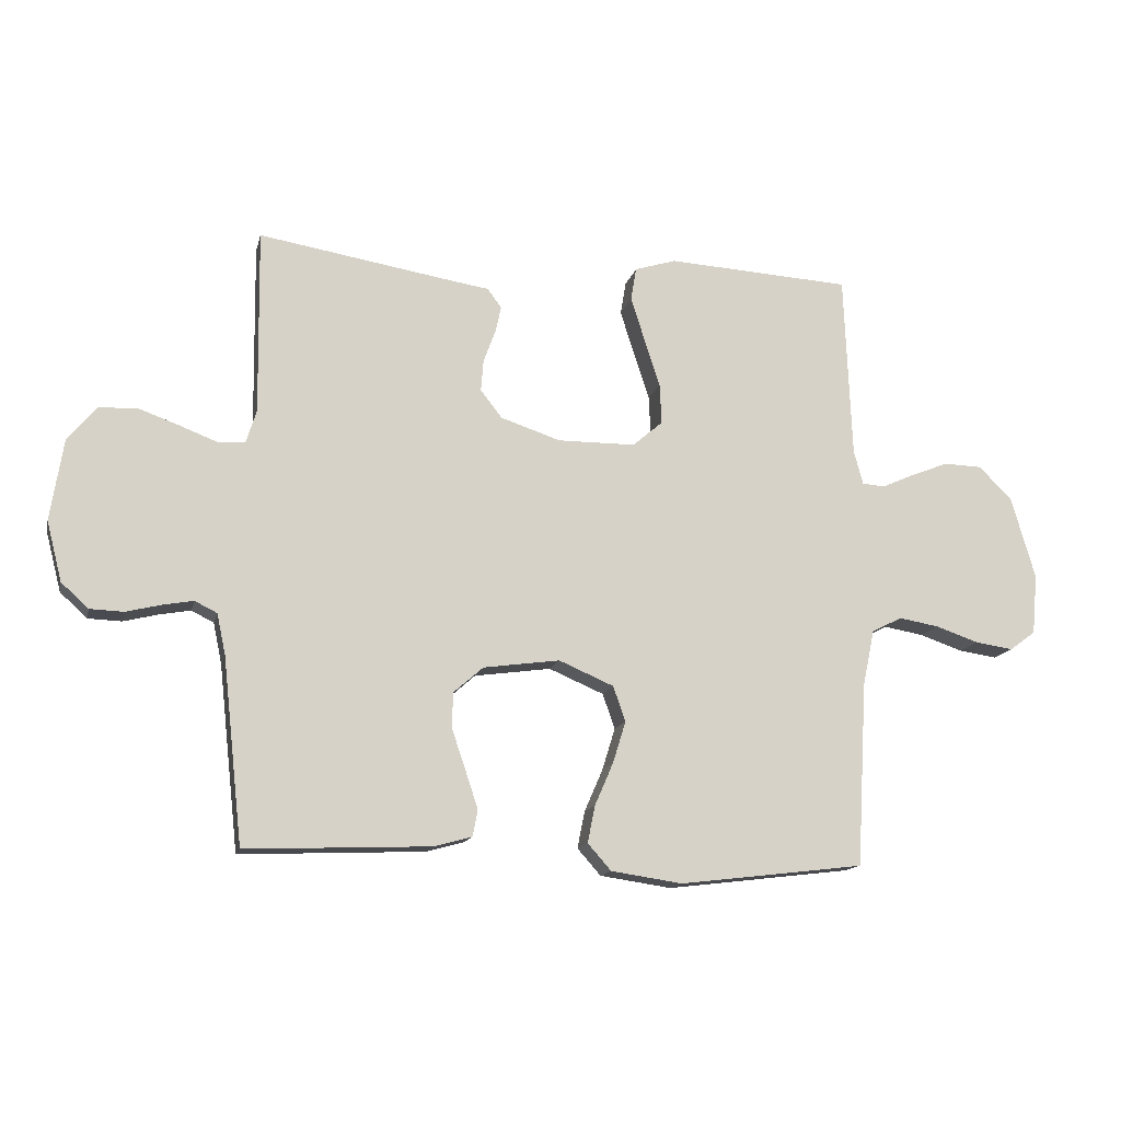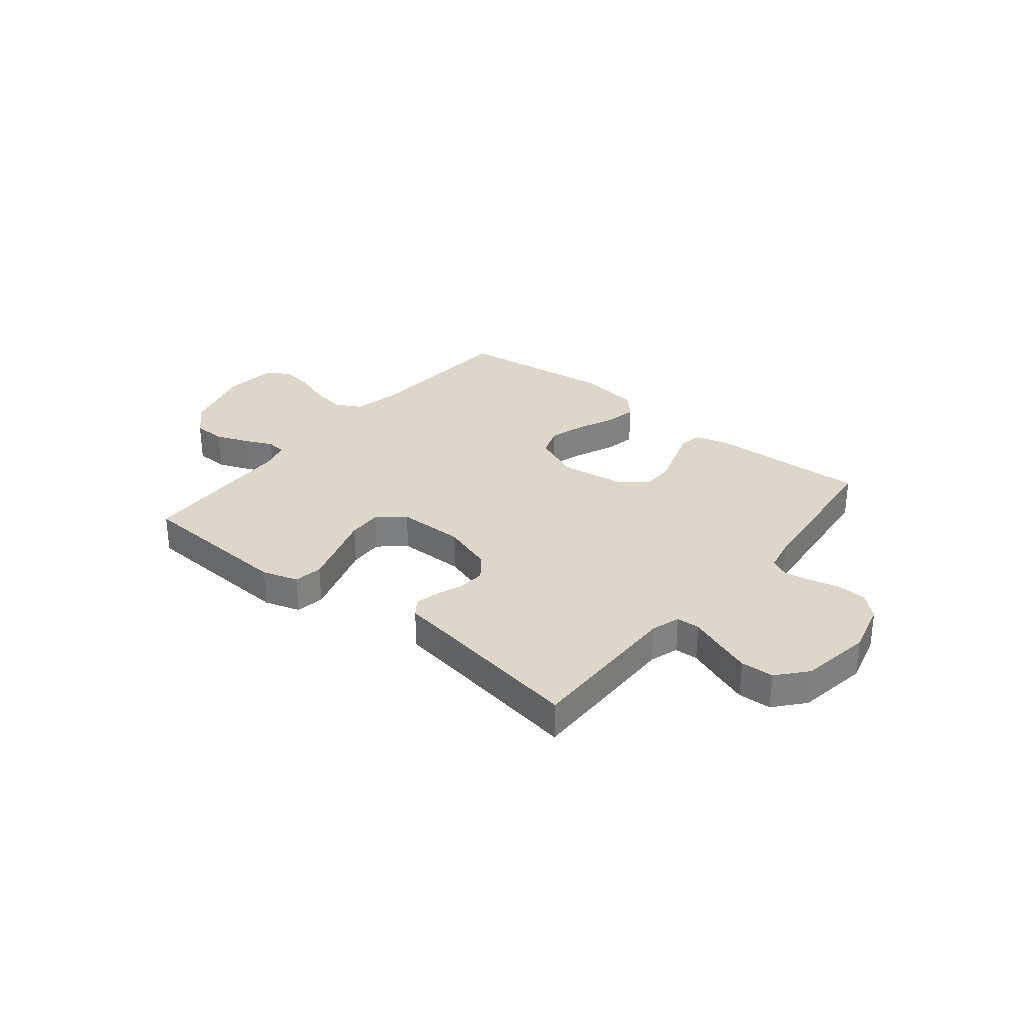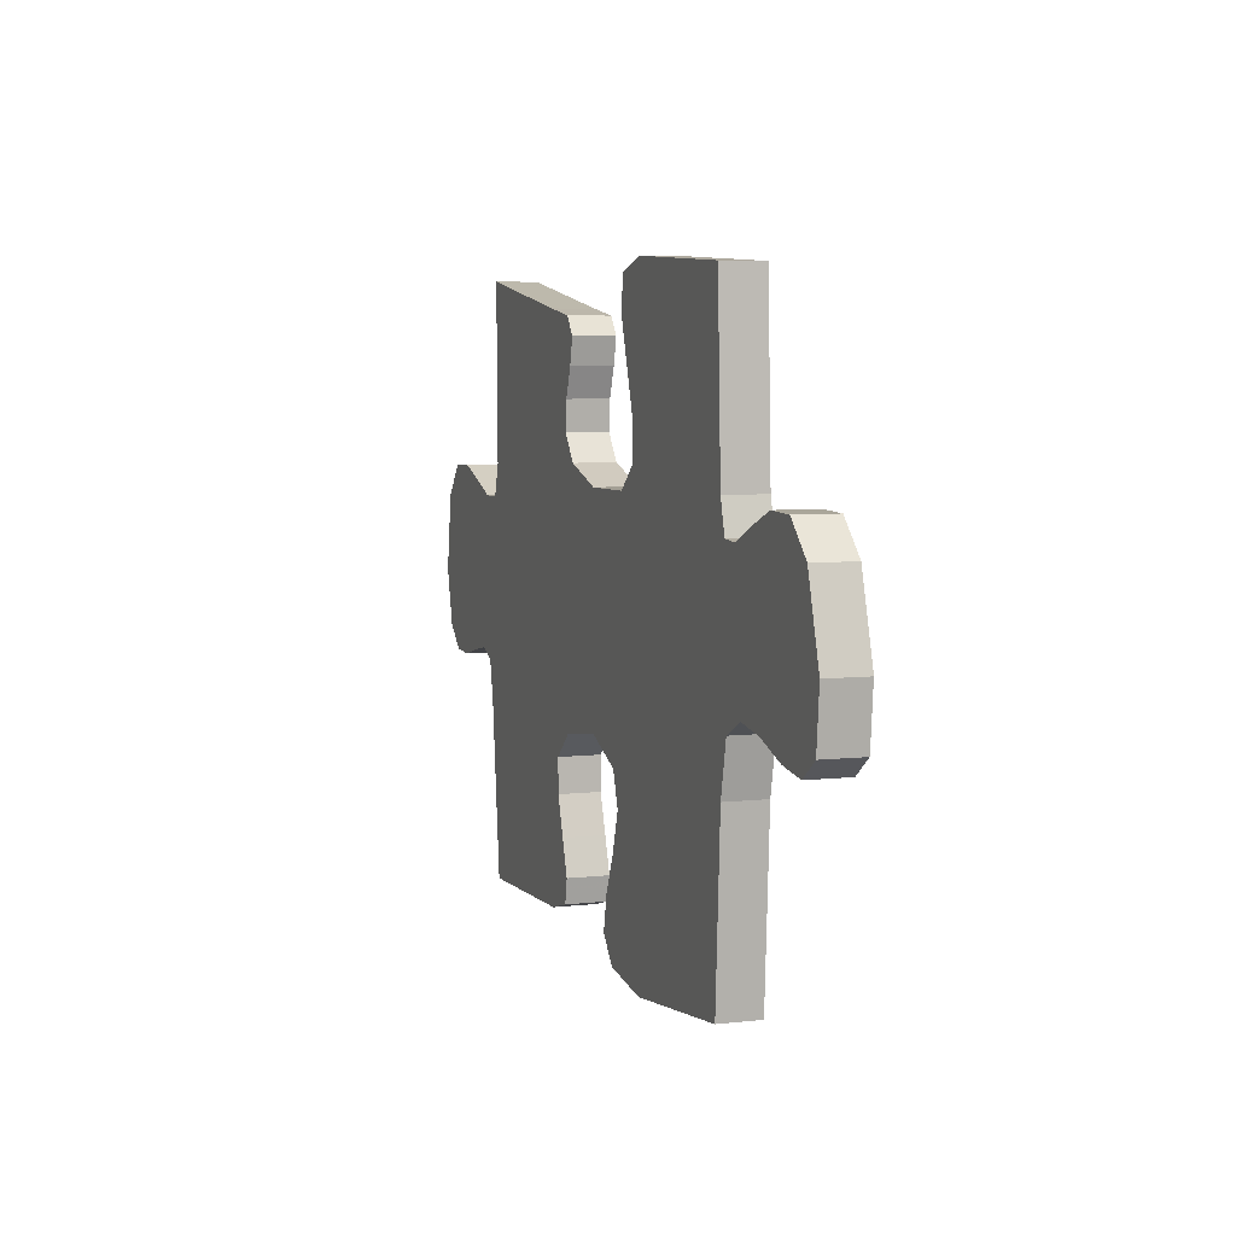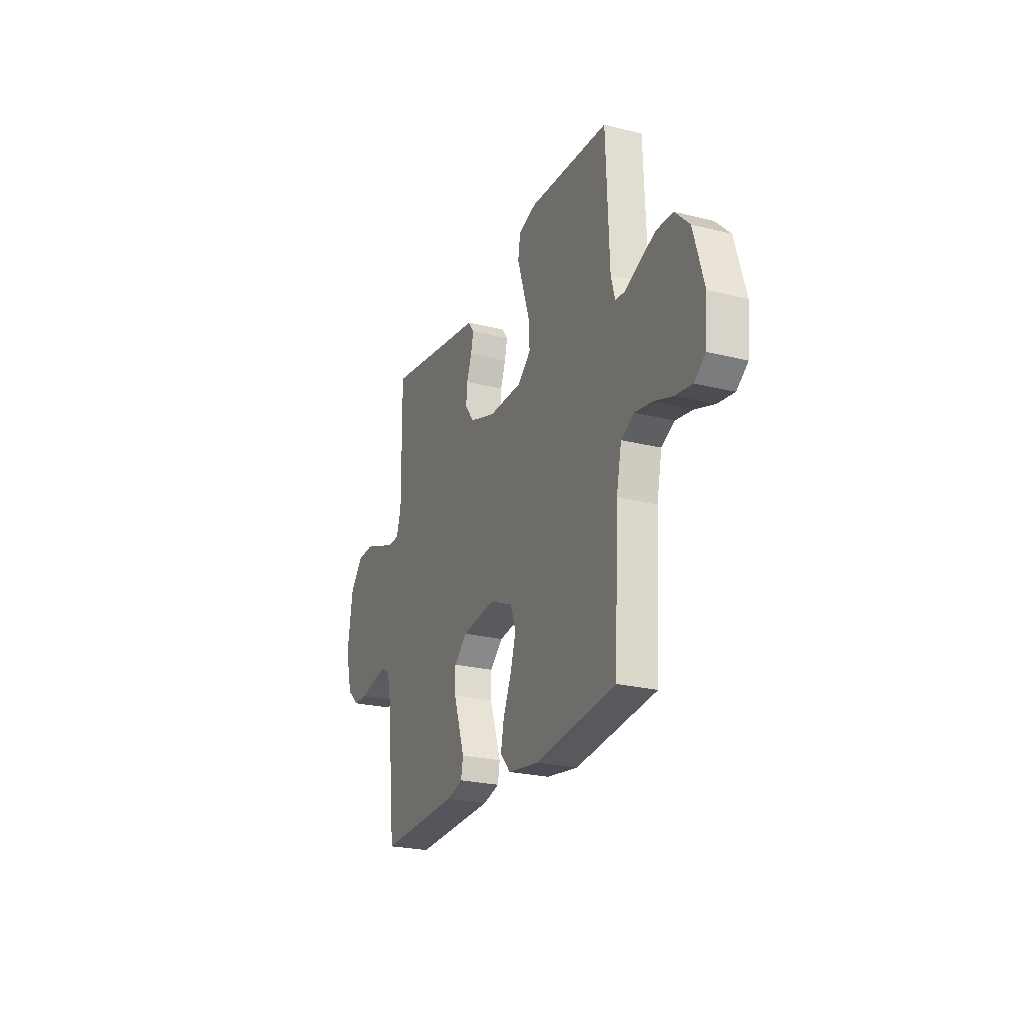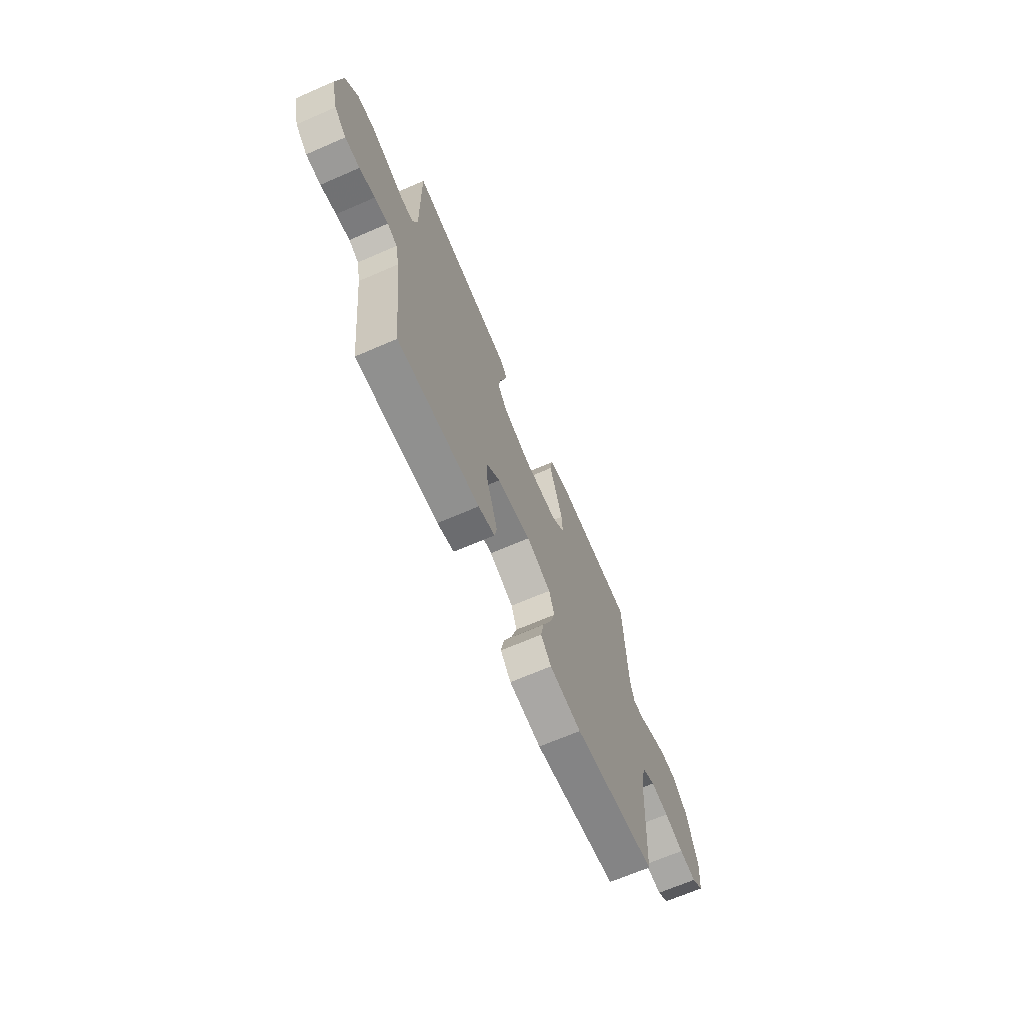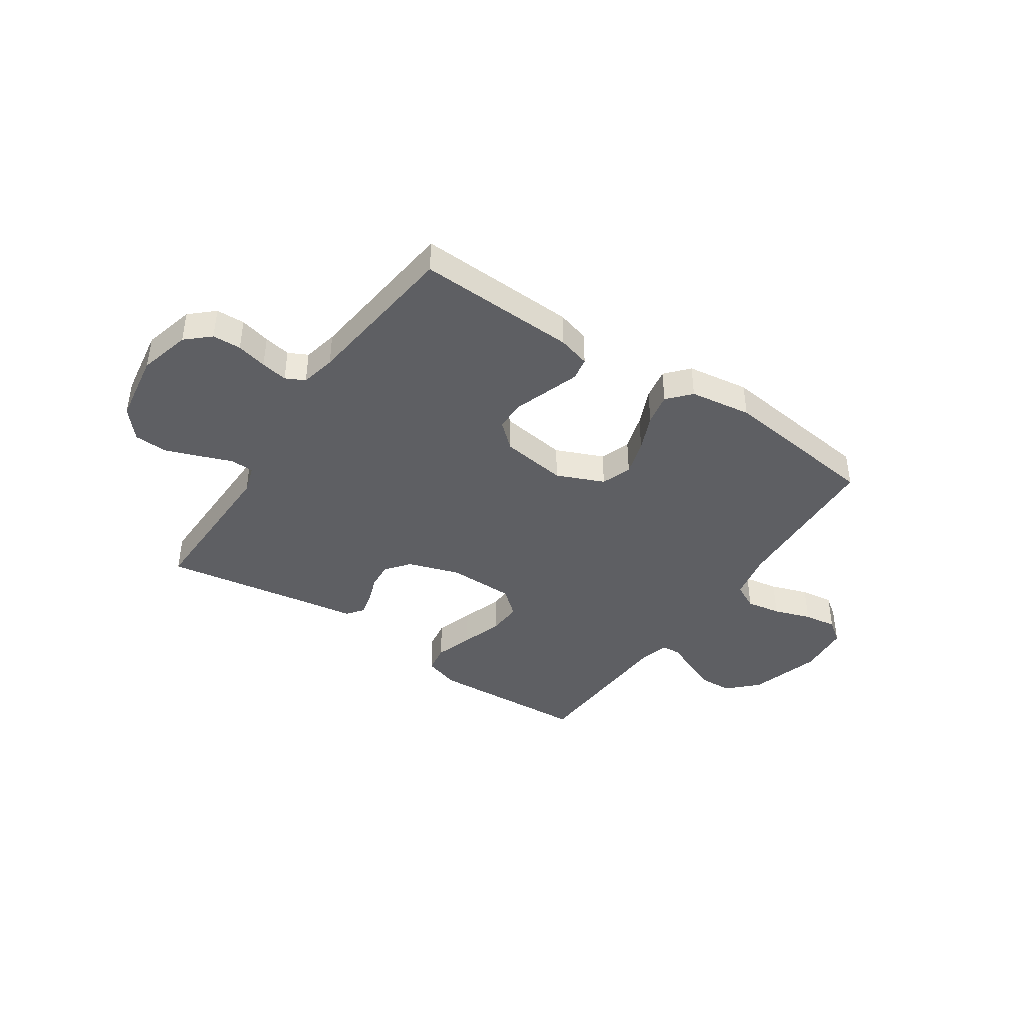
<metadata>
{"format":"obj","ext":"obj","renderer":"f3d","projection":"perspective","resolution":1024,"background":"white","views":[{"elev":-14.0,"azim":167.0,"up":"+Z"},{"elev":30.5,"azim":39.1,"up":"+Y"},{"elev":5.9,"azim":-109.2,"up":"+Z"},{"elev":-24.1,"azim":-112.6,"up":"+Z"},{"elev":-67.6,"azim":113.5,"up":"+Z"},{"elev":-41.5,"azim":145.8,"up":"+Y"}]}
</metadata>
<code>
v 0.5 0.07 -0.5
v 0.2 0.07 -0.488
v 0.139 0.07 -0.471
v 0.131 0.07 -0.428
v 0.151 0.07 -0.368
v 0.173 0.07 -0.303
v 0.173 0.07 -0.244
v 0.124 0.07 -0.201
v 0 0.07 -0.184
v -0.089 0.07 -0.222
v -0.109 0.07 -0.279
v -0.088 0.07 -0.347
v -0.058 0.07 -0.416
v -0.046 0.07 -0.476
v -0.084 0.07 -0.519
v -0.2 0.07 -0.536
v -0.5 0.07 -0.5
v -0.517 0.07 -0.2
v -0.536 0.07 -0.11
v -0.585 0.07 -0.085
v -0.65 0.07 -0.096
v -0.72 0.07 -0.12
v -0.782 0.07 -0.129
v -0.824 0.07 -0.098
v -0.833 0.07 0
v -0.794 0.07 0.134
v -0.74 0.07 0.188
v -0.678 0.07 0.19
v -0.617 0.07 0.166
v -0.564 0.07 0.142
v -0.527 0.07 0.145
v -0.512 0.07 0.2
v -0.5 0.07 0.5
v -0.2 0.07 0.517
v -0.133 0.07 0.496
v -0.124 0.07 0.442
v -0.147 0.07 0.37
v -0.172 0.07 0.293
v -0.175 0.07 0.228
v -0.126 0.07 0.186
v 0 0.07 0.185
v 0.097 0.07 0.217
v 0.132 0.07 0.262
v 0.128 0.07 0.313
v 0.109 0.07 0.364
v 0.099 0.07 0.408
v 0.122 0.07 0.439
v 0.2 0.07 0.451
v 0.5 0.07 0.5
v 0.496 0.07 0.2
v 0.513 0.07 0.146
v 0.557 0.07 0.144
v 0.617 0.07 0.167
v 0.683 0.07 0.191
v 0.745 0.07 0.188
v 0.792 0.07 0.133
v 0.813 0.07 0
v 0.788 0.07 -0.097
v 0.744 0.07 -0.137
v 0.69 0.07 -0.139
v 0.633 0.07 -0.125
v 0.583 0.07 -0.116
v 0.547 0.07 -0.134
v 0.533 0.07 -0.2
v 0.5 0 -0.5
v 0.2 0 -0.488
v 0.139 0 -0.471
v 0.131 0 -0.428
v 0.151 0 -0.368
v 0.173 0 -0.303
v 0.173 0 -0.244
v 0.124 0 -0.201
v 0 0 -0.184
v -0.089 0 -0.222
v -0.109 0 -0.279
v -0.088 0 -0.347
v -0.058 0 -0.416
v -0.046 0 -0.476
v -0.084 0 -0.519
v -0.2 0 -0.536
v -0.5 0 -0.5
v -0.517 0 -0.2
v -0.536 0 -0.11
v -0.585 0 -0.085
v -0.65 0 -0.096
v -0.72 0 -0.12
v -0.782 0 -0.129
v -0.824 0 -0.098
v -0.833 0 0
v -0.794 0 0.134
v -0.74 0 0.188
v -0.678 0 0.19
v -0.617 0 0.166
v -0.564 0 0.142
v -0.527 0 0.145
v -0.512 0 0.2
v -0.5 0 0.5
v -0.2 0 0.517
v -0.133 0 0.496
v -0.124 0 0.442
v -0.147 0 0.37
v -0.172 0 0.293
v -0.175 0 0.228
v -0.126 0 0.186
v 0 0 0.185
v 0.097 0 0.217
v 0.132 0 0.262
v 0.128 0 0.313
v 0.109 0 0.364
v 0.099 0 0.408
v 0.122 0 0.439
v 0.2 0 0.451
v 0.5 0 0.5
v 0.496 0 0.2
v 0.513 0 0.146
v 0.557 0 0.144
v 0.617 0 0.167
v 0.683 0 0.191
v 0.745 0 0.188
v 0.792 0 0.133
v 0.813 0 0
v 0.788 0 -0.097
v 0.744 0 -0.137
v 0.69 0 -0.139
v 0.633 0 -0.125
v 0.583 0 -0.116
v 0.547 0 -0.134
v 0.533 0 -0.2
f 58 59 60 61
f 58 61 62
f 57 58 62
f 56 57 62 63
f 52 53 54 55
f 52 55 56 63
f 48 49 50
f 48 50 51
f 47 48 51
f 44 45 46 47
f 43 44 47 51
f 42 43 51
f 41 42 51
f 40 41 51
f 35 36 37 38
f 33 34 35 38
f 32 33 38 39
f 31 32 39 40
f 27 28 29 30
f 25 26 27 30
f 25 30 31
f 21 22 23 24
f 20 21 24 25
f 15 16 17 18
f 15 18 19
f 12 13 14 15
f 11 12 15 19
f 10 11 19 20
f 3 4 5 6
f 1 2 3 6
f 64 1 6 7
f 51 52 63 64
f 51 64 7 8
f 40 51 8 9
f 20 25 31 40
f 9 10 20 40
f 125 124 123 122
f 126 125 122
f 126 122 121
f 127 126 121 120
f 119 118 117 116
f 127 120 119 116
f 114 113 112
f 115 114 112
f 115 112 111
f 111 110 109 108
f 115 111 108 107
f 115 107 106
f 115 106 105
f 115 105 104
f 102 101 100 99
f 102 99 98 97
f 103 102 97 96
f 104 103 96 95
f 94 93 92 91
f 94 91 90 89
f 95 94 89
f 88 87 86 85
f 89 88 85 84
f 82 81 80 79
f 83 82 79
f 79 78 77 76
f 83 79 76 75
f 84 83 75 74
f 70 69 68 67
f 70 67 66 65
f 71 70 65 128
f 128 127 116 115
f 72 71 128 115
f 73 72 115 104
f 104 95 89 84
f 104 84 74 73
f 1 65 66 2
f 2 66 67 3
f 3 67 68 4
f 4 68 69 5
f 5 69 70 6
f 6 70 71 7
f 7 71 72 8
f 8 72 73 9
f 9 73 74 10
f 10 74 75 11
f 11 75 76 12
f 12 76 77 13
f 13 77 78 14
f 14 78 79 15
f 15 79 80 16
f 16 80 81 17
f 17 81 82 18
f 18 82 83 19
f 19 83 84 20
f 20 84 85 21
f 21 85 86 22
f 22 86 87 23
f 23 87 88 24
f 24 88 89 25
f 25 89 90 26
f 26 90 91 27
f 27 91 92 28
f 28 92 93 29
f 29 93 94 30
f 30 94 95 31
f 31 95 96 32
f 32 96 97 33
f 33 97 98 34
f 34 98 99 35
f 35 99 100 36
f 36 100 101 37
f 37 101 102 38
f 38 102 103 39
f 39 103 104 40
f 40 104 105 41
f 41 105 106 42
f 42 106 107 43
f 43 107 108 44
f 44 108 109 45
f 45 109 110 46
f 46 110 111 47
f 47 111 112 48
f 48 112 113 49
f 49 113 114 50
f 50 114 115 51
f 51 115 116 52
f 52 116 117 53
f 53 117 118 54
f 54 118 119 55
f 55 119 120 56
f 56 120 121 57
f 57 121 122 58
f 58 122 123 59
f 59 123 124 60
f 60 124 125 61
f 61 125 126 62
f 62 126 127 63
f 63 127 128 64
f 64 128 65 1

</code>
